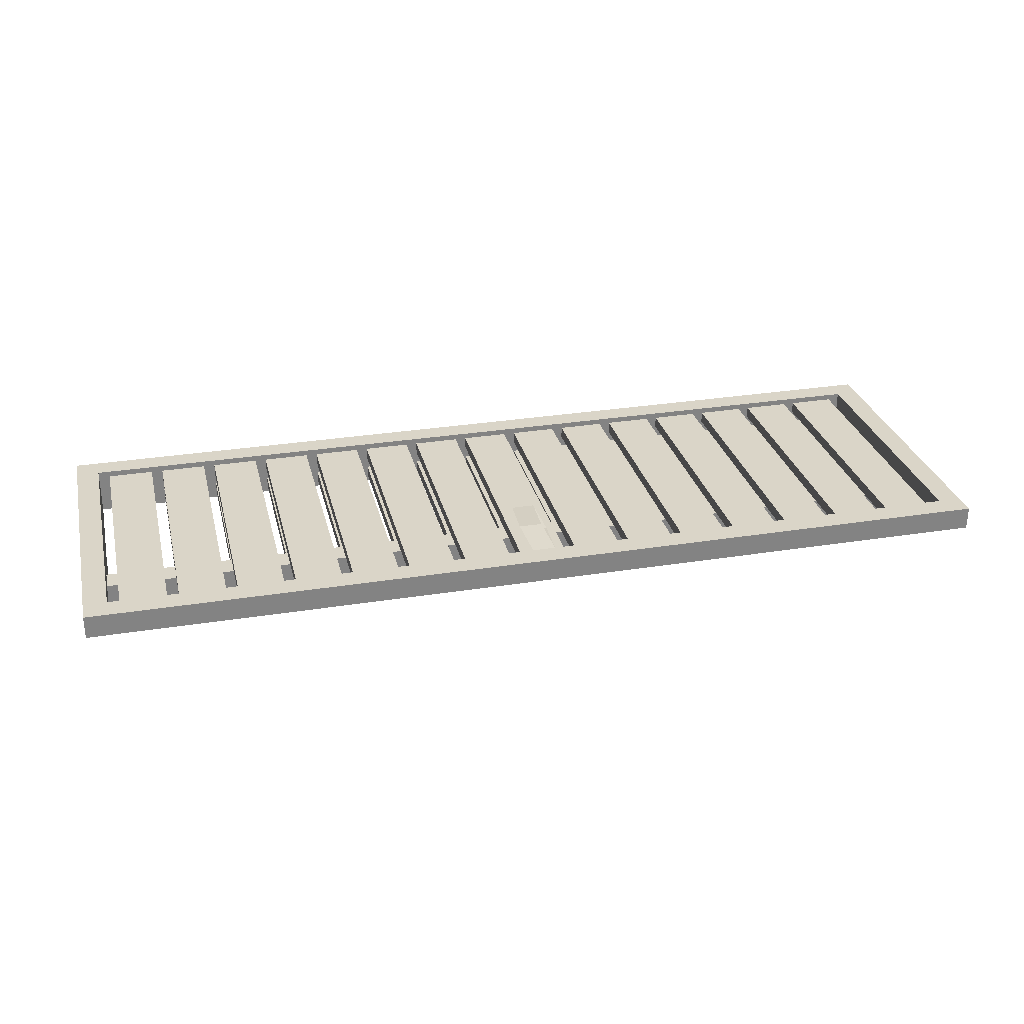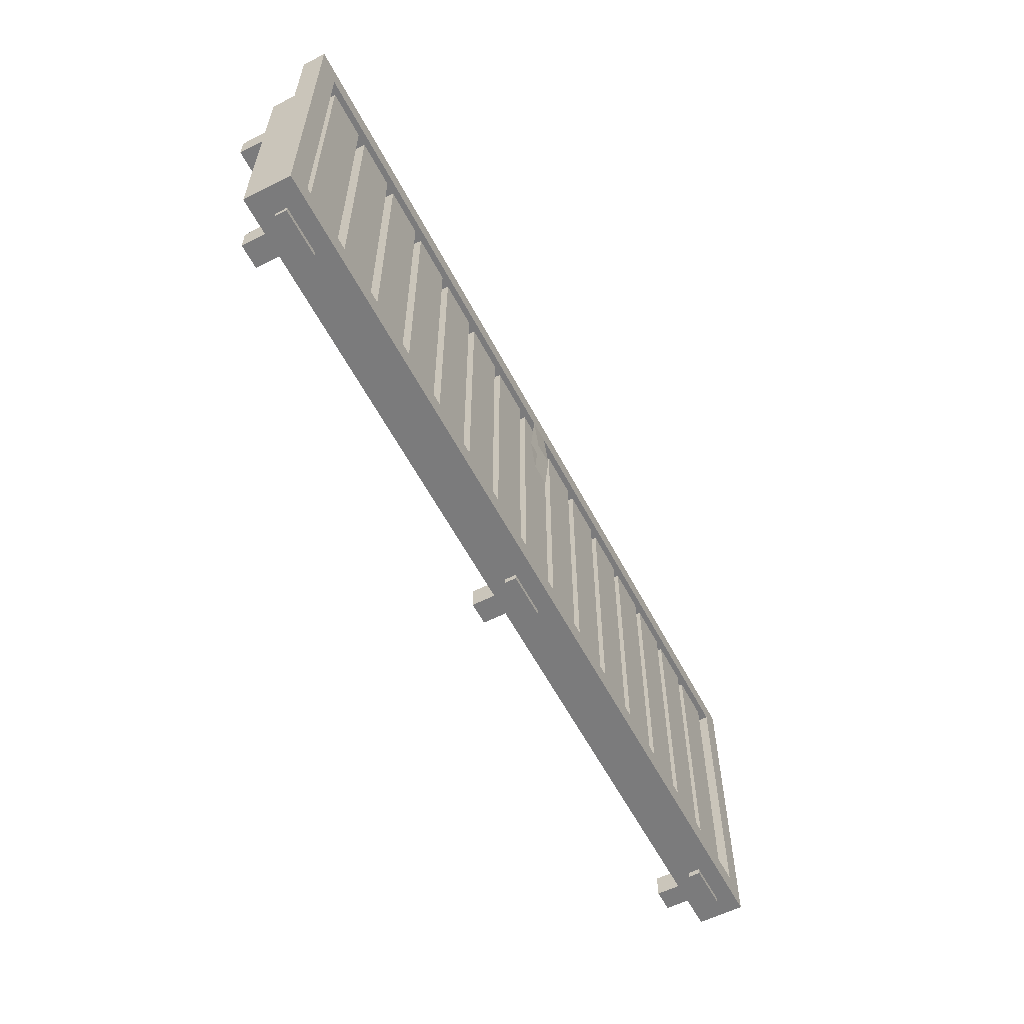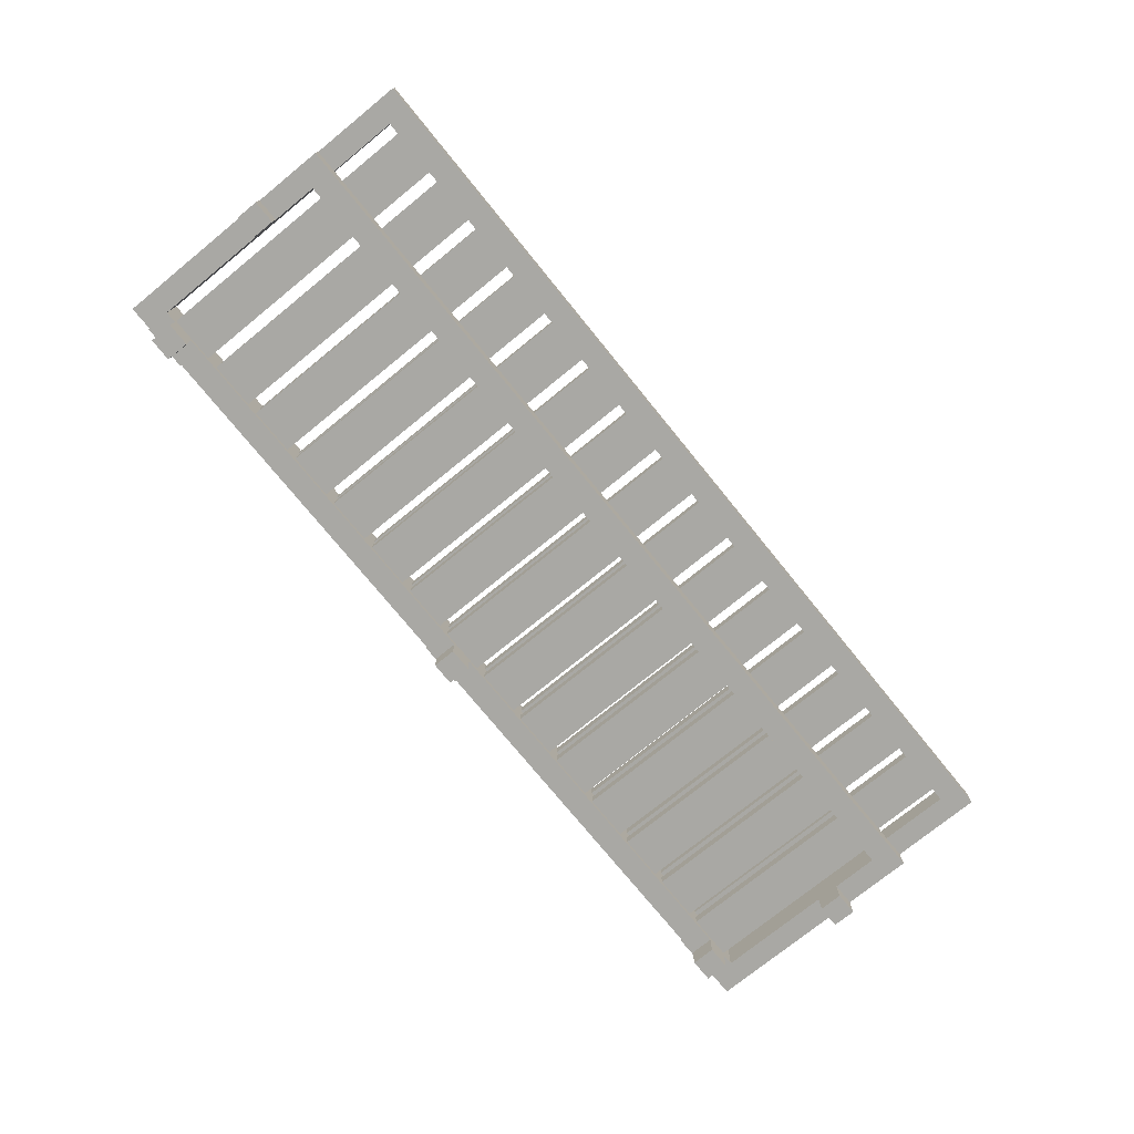
<metadata>
{"format":"obj","ext":"obj","renderer":"f3d","projection":"perspective","resolution":1024,"background":"white","views":[{"elev":29.1,"azim":166.5,"up":"+Z"},{"elev":-58.5,"azim":-62.5,"up":"+Y"},{"elev":-75.0,"azim":129.1,"up":"+Z"}]}
</metadata>
<code>
o bench_rest
v 0.0625 -0.6094 -0.07812
v 0.0625 -0.6094 -0.04688
v 0.0625 -0.6406 -0.04688
v 0.0625 -0.6406 -0.07812
v -0.0625 -0.6406 -0.04688
v -0.0625 -0.6094 -0.04688
v -0.0625 -0.6094 -0.07812
v -0.0625 -0.6406 -0.07812
v 1.188 0.25 -0.0625
v 1.188 0.25 0
v 1.188 0.1875 0
v 1.188 0.1875 -0.0625
v -1.188 0.1875 0
v -1.188 0.25 0
v -1.188 0.25 -0.0625
v -1.188 0.1875 -0.0625
v 1.188 -0.5625 -0.0625
v 1.188 -0.5625 0
v 1.188 -0.625 0
v 1.188 -0.625 -0.0625
v -1.188 -0.625 0
v -1.188 -0.5625 0
v -1.188 -0.5625 -0.0625
v -1.188 -0.625 -0.0625
v 1.156 0.1875 -0.04688
v 1.156 0.1875 -0.01562
v 1.156 -0.5625 -0.01562
v 1.156 -0.5625 -0.04688
v 1.031 -0.5625 -0.01562
v 1.031 0.1875 -0.01562
v 1.031 0.1875 -0.04688
v 1.031 -0.5625 -0.04688
v 1 0.1875 -0.04688
v 1 0.1875 -0.01562
v 1 -0.5625 -0.01562
v 1 -0.5625 -0.04688
v 0.875 -0.5625 -0.01562
v 0.875 0.1875 -0.01562
v 0.875 0.1875 -0.04688
v 0.875 -0.5625 -0.04688
v 0.6875 0.1875 -0.04688
v 0.6875 0.1875 -0.01562
v 0.6875 -0.5625 -0.01562
v 0.6875 -0.5625 -0.04688
v 0.5625 -0.5625 -0.01562
v 0.5625 0.1875 -0.01562
v 0.5625 0.1875 -0.04688
v 0.5625 -0.5625 -0.04688
v 0.8438 0.1875 -0.04688
v 0.8438 0.1875 -0.01562
v 0.8438 -0.5625 -0.01562
v 0.8438 -0.5625 -0.04688
v 0.7188 -0.5625 -0.01562
v 0.7188 0.1875 -0.01562
v 0.7188 0.1875 -0.04688
v 0.7188 -0.5625 -0.04688
v 0.0625 0.1875 -0.04688
v 0.0625 0.1875 -0.01562
v 0.0625 -0.5625 -0.01562
v 0.0625 -0.5625 -0.04688
v -0.0625 -0.5625 -0.01562
v -0.0625 0.1875 -0.01562
v -0.0625 0.1875 -0.04688
v -0.0625 -0.5625 -0.04688
v 0.2188 0.1875 -0.04688
v 0.2188 0.1875 -0.01562
v 0.2188 -0.5625 -0.01562
v 0.2188 -0.5625 -0.04688
v 0.09375 -0.5625 -0.01562
v 0.09375 0.1875 -0.01562
v 0.09375 0.1875 -0.04688
v 0.09375 -0.5625 -0.04688
v 0.375 0.1875 -0.04688
v 0.375 0.1875 -0.01562
v 0.375 -0.5625 -0.01562
v 0.375 -0.5625 -0.04688
v 0.25 -0.5625 -0.01562
v 0.25 0.1875 -0.01562
v 0.25 0.1875 -0.04688
v 0.25 -0.5625 -0.04688
v 0.5312 0.1875 -0.04688
v 0.5312 0.1875 -0.01562
v 0.5312 -0.5625 -0.01562
v 0.5312 -0.5625 -0.04688
v 0.4062 -0.5625 -0.01562
v 0.4062 0.1875 -0.01562
v 0.4062 0.1875 -0.04688
v 0.4062 -0.5625 -0.04688
v -0.5625 0.1875 -0.04688
v -0.5625 0.1875 -0.01562
v -0.5625 -0.5625 -0.01562
v -0.5625 -0.5625 -0.04688
v -0.6875 -0.5625 -0.01562
v -0.6875 0.1875 -0.01562
v -0.6875 0.1875 -0.04688
v -0.6875 -0.5625 -0.04688
v -0.4062 0.1875 -0.04688
v -0.4062 0.1875 -0.01562
v -0.4062 -0.5625 -0.01562
v -0.4062 -0.5625 -0.04688
v -0.5312 -0.5625 -0.01562
v -0.5312 0.1875 -0.01562
v -0.5312 0.1875 -0.04688
v -0.5312 -0.5625 -0.04688
v -0.875 0.1875 -0.04688
v -0.875 0.1875 -0.01562
v -0.875 -0.5625 -0.01562
v -0.875 -0.5625 -0.04688
v -1 -0.5625 -0.01562
v -1 0.1875 -0.01562
v -1 0.1875 -0.04688
v -1 -0.5625 -0.04688
v -1.031 0.1875 -0.04688
v -1.031 0.1875 -0.01562
v -1.031 -0.5625 -0.01562
v -1.031 -0.5625 -0.04688
v -1.156 -0.5625 -0.01562
v -1.156 0.1875 -0.01562
v -1.156 0.1875 -0.04688
v -1.156 -0.5625 -0.04688
v -0.7188 0.1875 -0.04688
v -0.7188 0.1875 -0.01562
v -0.7188 -0.5625 -0.01562
v -0.7188 -0.5625 -0.04688
v -0.8438 -0.5625 -0.01562
v -0.8438 0.1875 -0.01562
v -0.8438 0.1875 -0.04688
v -0.8438 -0.5625 -0.04688
v -0.25 0.1875 -0.04688
v -0.25 0.1875 -0.01562
v -0.25 -0.5625 -0.01562
v -0.25 -0.5625 -0.04688
v -0.375 -0.5625 -0.01562
v -0.375 0.1875 -0.01562
v -0.375 0.1875 -0.04688
v -0.375 -0.5625 -0.04688
v -0.09375 0.1875 -0.04688
v -0.09375 0.1875 -0.01562
v -0.09375 -0.5625 -0.01562
v -0.09375 -0.5625 -0.04688
v -0.2188 -0.5625 -0.01562
v -0.2188 0.1875 -0.01562
v -0.2188 0.1875 -0.04688
v -0.2188 -0.5625 -0.04688
v -1.188 0.25 -0.0625
v -1.188 0.25 0
v -1.188 -0.625 0
v -1.188 -0.625 -0.0625
v -1.25 -0.625 0
v -1.25 0.25 0
v -1.25 0.25 -0.0625
v -1.25 -0.625 -0.0625
v 1.25 0.25 -0.0625
v 1.25 0.25 0
v 1.25 -0.625 0
v 1.25 -0.625 -0.0625
v 1.188 -0.625 0
v 1.188 0.25 0
v 1.188 0.25 -0.0625
v 1.188 -0.625 -0.0625
v -1.062 -0.6094 -0.07812
v -1.062 -0.6094 -0.04688
v -1.062 -0.6406 -0.04688
v -1.062 -0.6406 -0.07812
v -1.188 -0.6406 -0.04688
v -1.188 -0.6094 -0.04688
v -1.188 -0.6094 -0.07812
v -1.188 -0.6406 -0.07812
v 1.188 -0.6094 -0.07812
v 1.188 -0.6094 -0.04688
v 1.188 -0.6406 -0.04688
v 1.188 -0.6406 -0.07812
v 1.062 -0.6406 -0.04688
v 1.062 -0.6094 -0.04688
v 1.062 -0.6094 -0.07812
v 1.062 -0.6406 -0.07812
f 1 2 3 4
f 5 6 7 8
f 6 2 1 7
f 4 3 5 8
f 3 2 6 5
f 7 1 4 8
f 9 10 11 12
f 13 14 15 16
f 14 10 9 15
f 12 11 13 16
f 11 10 14 13
f 15 9 12 16
f 17 18 19 20
f 21 22 23 24
f 22 18 17 23
f 20 19 21 24
f 19 18 22 21
f 23 17 20 24
f 25 26 27 28
f 29 30 31 32
f 30 26 25 31
f 28 27 29 32
f 27 26 30 29
f 31 25 28 32
f 33 34 35 36
f 37 38 39 40
f 38 34 33 39
f 36 35 37 40
f 35 34 38 37
f 39 33 36 40
f 41 42 43 44
f 45 46 47 48
f 46 42 41 47
f 44 43 45 48
f 43 42 46 45
f 47 41 44 48
f 49 50 51 52
f 53 54 55 56
f 54 50 49 55
f 52 51 53 56
f 51 50 54 53
f 55 49 52 56
f 57 58 59 60
f 61 62 63 64
f 62 58 57 63
f 60 59 61 64
f 59 58 62 61
f 63 57 60 64
f 65 66 67 68
f 69 70 71 72
f 70 66 65 71
f 68 67 69 72
f 67 66 70 69
f 71 65 68 72
f 73 74 75 76
f 77 78 79 80
f 78 74 73 79
f 76 75 77 80
f 75 74 78 77
f 79 73 76 80
f 81 82 83 84
f 85 86 87 88
f 86 82 81 87
f 84 83 85 88
f 83 82 86 85
f 87 81 84 88
f 89 90 91 92
f 93 94 95 96
f 94 90 89 95
f 92 91 93 96
f 91 90 94 93
f 95 89 92 96
f 97 98 99 100
f 101 102 103 104
f 102 98 97 103
f 100 99 101 104
f 99 98 102 101
f 103 97 100 104
f 105 106 107 108
f 109 110 111 112
f 110 106 105 111
f 108 107 109 112
f 107 106 110 109
f 111 105 108 112
f 113 114 115 116
f 117 118 119 120
f 118 114 113 119
f 116 115 117 120
f 115 114 118 117
f 119 113 116 120
f 121 122 123 124
f 125 126 127 128
f 126 122 121 127
f 124 123 125 128
f 123 122 126 125
f 127 121 124 128
f 129 130 131 132
f 133 134 135 136
f 134 130 129 135
f 132 131 133 136
f 131 130 134 133
f 135 129 132 136
f 137 138 139 140
f 141 142 143 144
f 142 138 137 143
f 140 139 141 144
f 139 138 142 141
f 143 137 140 144
f 145 146 147 148
f 149 150 151 152
f 150 146 145 151
f 148 147 149 152
f 147 146 150 149
f 151 145 148 152
f 153 154 155 156
f 157 158 159 160
f 158 154 153 159
f 156 155 157 160
f 155 154 158 157
f 159 153 156 160
f 161 162 163 164
f 165 166 167 168
f 166 162 161 167
f 164 163 165 168
f 163 162 166 165
f 167 161 164 168
f 169 170 171 172
f 173 174 175 176
f 174 170 169 175
f 172 171 173 176
f 171 170 174 173
f 175 169 172 176
o bench_pullstrap
v -0.02344 0.0625 0.007812
v 0.03906 0.0625 0.007812
v 0.03125 0.1875 0
v -0.03125 0.1875 0
v 0.02344 0.0625 -0.007812
v 0.03125 -0.0625 0
v -0.03125 -0.0625 0
v -0.03906 0.0625 -0.007812
v 0.03125 0.1875 0
v 0.03906 0.0625 0.007812
v -0.02344 0.0625 0.007812
v -0.03125 0.1875 0
v -0.03125 -0.0625 0
v 0.03125 -0.0625 0
v 0.02344 0.0625 -0.007812
v -0.03906 0.0625 -0.007812
f 177 178 179 180
f 181 182 183 184
f 182 178 177 183
f 180 179 181 184
f 185 186 187 188
f 189 190 191 192
f 187 186 190 189
f 191 185 188 192
o bench_seat
v 1.188 0 -0.125
v 1.188 0 -0.0625
v 1.188 -0.0625 -0.0625
v 1.188 -0.0625 -0.125
v -1.188 -0.0625 -0.0625
v -1.188 0 -0.0625
v -1.188 0 -0.125
v -1.188 -0.0625 -0.125
v 1.156 -0.0625 -0.1094
v 1.156 -0.0625 -0.07812
v 1.156 -0.5625 -0.07812
v 1.156 -0.5625 -0.1094
v 1.031 -0.5625 -0.07812
v 1.031 -0.0625 -0.07812
v 1.031 -0.0625 -0.1094
v 1.031 -0.5625 -0.1094
v -1.188 0 -0.125
v -1.188 0 -0.0625
v -1.188 -0.625 -0.0625
v -1.188 -0.625 -0.125
v -1.25 -0.625 -0.0625
v -1.25 0 -0.0625
v -1.25 0 -0.125
v -1.25 -0.625 -0.125
v 1.188 -0.5625 -0.125
v 1.188 -0.5625 -0.0625
v 1.188 -0.625 -0.0625
v 1.188 -0.625 -0.125
v -1.188 -0.625 -0.0625
v -1.188 -0.5625 -0.0625
v -1.188 -0.5625 -0.125
v -1.188 -0.625 -0.125
v 1.25 0 -0.125
v 1.25 0 -0.0625
v 1.25 -0.625 -0.0625
v 1.25 -0.625 -0.125
v 1.188 -0.625 -0.0625
v 1.188 0 -0.0625
v 1.188 0 -0.125
v 1.188 -0.625 -0.125
v 1 -0.0625 -0.1094
v 1 -0.0625 -0.07812
v 1 -0.5625 -0.07812
v 1 -0.5625 -0.1094
v 0.875 -0.5625 -0.07812
v 0.875 -0.0625 -0.07812
v 0.875 -0.0625 -0.1094
v 0.875 -0.5625 -0.1094
v 0.8438 -0.0625 -0.1094
v 0.8438 -0.0625 -0.07812
v 0.8438 -0.5625 -0.07812
v 0.8438 -0.5625 -0.1094
v 0.7188 -0.5625 -0.07812
v 0.7188 -0.0625 -0.07812
v 0.7188 -0.0625 -0.1094
v 0.7188 -0.5625 -0.1094
v 0.6875 -0.0625 -0.1094
v 0.6875 -0.0625 -0.07812
v 0.6875 -0.5625 -0.07812
v 0.6875 -0.5625 -0.1094
v 0.5625 -0.5625 -0.07812
v 0.5625 -0.0625 -0.07812
v 0.5625 -0.0625 -0.1094
v 0.5625 -0.5625 -0.1094
v 0.5312 -0.0625 -0.1094
v 0.5312 -0.0625 -0.07812
v 0.5312 -0.5625 -0.07812
v 0.5312 -0.5625 -0.1094
v 0.4062 -0.5625 -0.07812
v 0.4062 -0.0625 -0.07812
v 0.4062 -0.0625 -0.1094
v 0.4062 -0.5625 -0.1094
v 0.375 -0.0625 -0.1094
v 0.375 -0.0625 -0.07812
v 0.375 -0.5625 -0.07812
v 0.375 -0.5625 -0.1094
v 0.25 -0.5625 -0.07812
v 0.25 -0.0625 -0.07812
v 0.25 -0.0625 -0.1094
v 0.25 -0.5625 -0.1094
v 0.2188 -0.0625 -0.1094
v 0.2188 -0.0625 -0.07812
v 0.2188 -0.5625 -0.07812
v 0.2188 -0.5625 -0.1094
v 0.09375 -0.5625 -0.07812
v 0.09375 -0.0625 -0.07812
v 0.09375 -0.0625 -0.1094
v 0.09375 -0.5625 -0.1094
v 0.0625 -0.0625 -0.1094
v 0.0625 -0.0625 -0.07812
v 0.0625 -0.5625 -0.07812
v 0.0625 -0.5625 -0.1094
v -0.0625 -0.5625 -0.07812
v -0.0625 -0.0625 -0.07812
v -0.0625 -0.0625 -0.1094
v -0.0625 -0.5625 -0.1094
v -0.09375 -0.0625 -0.1094
v -0.09375 -0.0625 -0.07812
v -0.09375 -0.5625 -0.07812
v -0.09375 -0.5625 -0.1094
v -0.2188 -0.5625 -0.07812
v -0.2188 -0.0625 -0.07812
v -0.2188 -0.0625 -0.1094
v -0.2188 -0.5625 -0.1094
v -0.25 -0.0625 -0.1094
v -0.25 -0.0625 -0.07812
v -0.25 -0.5625 -0.07812
v -0.25 -0.5625 -0.1094
v -0.375 -0.5625 -0.07812
v -0.375 -0.0625 -0.07812
v -0.375 -0.0625 -0.1094
v -0.375 -0.5625 -0.1094
v -0.4062 -0.0625 -0.1094
v -0.4062 -0.0625 -0.07812
v -0.4062 -0.5625 -0.07812
v -0.4062 -0.5625 -0.1094
v -0.5312 -0.5625 -0.07812
v -0.5312 -0.0625 -0.07812
v -0.5312 -0.0625 -0.1094
v -0.5312 -0.5625 -0.1094
v -0.5625 -0.0625 -0.1094
v -0.5625 -0.0625 -0.07812
v -0.5625 -0.5625 -0.07812
v -0.5625 -0.5625 -0.1094
v -0.6875 -0.5625 -0.07812
v -0.6875 -0.0625 -0.07812
v -0.6875 -0.0625 -0.1094
v -0.6875 -0.5625 -0.1094
v -0.7188 -0.0625 -0.1094
v -0.7188 -0.0625 -0.07812
v -0.7188 -0.5625 -0.07812
v -0.7188 -0.5625 -0.1094
v -0.8438 -0.5625 -0.07812
v -0.8438 -0.0625 -0.07812
v -0.8438 -0.0625 -0.1094
v -0.8438 -0.5625 -0.1094
v -0.875 -0.0625 -0.1094
v -0.875 -0.0625 -0.07812
v -0.875 -0.5625 -0.07812
v -0.875 -0.5625 -0.1094
v -1 -0.5625 -0.07812
v -1 -0.0625 -0.07812
v -1 -0.0625 -0.1094
v -1 -0.5625 -0.1094
v -1.031 -0.0625 -0.1094
v -1.031 -0.0625 -0.07812
v -1.031 -0.5625 -0.07812
v -1.031 -0.5625 -0.1094
v -1.156 -0.5625 -0.07812
v -1.156 -0.0625 -0.07812
v -1.156 -0.0625 -0.1094
v -1.156 -0.5625 -0.1094
f 193 194 195 196
f 197 198 199 200
f 198 194 193 199
f 196 195 197 200
f 195 194 198 197
f 199 193 196 200
f 201 202 203 204
f 205 206 207 208
f 206 202 201 207
f 204 203 205 208
f 203 202 206 205
f 207 201 204 208
f 209 210 211 212
f 213 214 215 216
f 214 210 209 215
f 212 211 213 216
f 211 210 214 213
f 215 209 212 216
f 217 218 219 220
f 221 222 223 224
f 222 218 217 223
f 220 219 221 224
f 219 218 222 221
f 223 217 220 224
f 225 226 227 228
f 229 230 231 232
f 230 226 225 231
f 228 227 229 232
f 227 226 230 229
f 231 225 228 232
f 233 234 235 236
f 237 238 239 240
f 238 234 233 239
f 236 235 237 240
f 235 234 238 237
f 239 233 236 240
f 241 242 243 244
f 245 246 247 248
f 246 242 241 247
f 244 243 245 248
f 243 242 246 245
f 247 241 244 248
f 249 250 251 252
f 253 254 255 256
f 254 250 249 255
f 252 251 253 256
f 251 250 254 253
f 255 249 252 256
f 257 258 259 260
f 261 262 263 264
f 262 258 257 263
f 260 259 261 264
f 259 258 262 261
f 263 257 260 264
f 265 266 267 268
f 269 270 271 272
f 270 266 265 271
f 268 267 269 272
f 267 266 270 269
f 271 265 268 272
f 273 274 275 276
f 277 278 279 280
f 278 274 273 279
f 276 275 277 280
f 275 274 278 277
f 279 273 276 280
f 281 282 283 284
f 285 286 287 288
f 286 282 281 287
f 284 283 285 288
f 283 282 286 285
f 287 281 284 288
f 289 290 291 292
f 293 294 295 296
f 294 290 289 295
f 292 291 293 296
f 291 290 294 293
f 295 289 292 296
f 297 298 299 300
f 301 302 303 304
f 302 298 297 303
f 300 299 301 304
f 299 298 302 301
f 303 297 300 304
f 305 306 307 308
f 309 310 311 312
f 310 306 305 311
f 308 307 309 312
f 307 306 310 309
f 311 305 308 312
f 313 314 315 316
f 317 318 319 320
f 318 314 313 319
f 316 315 317 320
f 315 314 318 317
f 319 313 316 320
f 321 322 323 324
f 325 326 327 328
f 326 322 321 327
f 324 323 325 328
f 323 322 326 325
f 327 321 324 328
f 329 330 331 332
f 333 334 335 336
f 334 330 329 335
f 332 331 333 336
f 331 330 334 333
f 335 329 332 336
f 337 338 339 340
f 341 342 343 344
f 342 338 337 343
f 340 339 341 344
f 339 338 342 341
f 343 337 340 344
o bench_mount
v -1.188 -0.1875 -0.1875
v -1.188 -0.1875 -0.125
v -1.188 -0.25 -0.125
v -1.188 -0.25 -0.1875
v -1.25 -0.25 -0.125
v -1.25 -0.1875 -0.125
v -1.25 -0.1875 -0.1875
v -1.25 -0.25 -0.1875
v -1.094 -0.5625 -0.1875
v -1.094 -0.5625 -0.125
v -1.094 -0.625 -0.125
v -1.094 -0.625 -0.1875
v -1.156 -0.625 -0.125
v -1.156 -0.5625 -0.125
v -1.156 -0.5625 -0.1875
v -1.156 -0.625 -0.1875
v 1.188 -0.25 -0.125
v 1.188 -0.1875 -0.125
v 1.188 -0.1875 -0.1875
v 1.188 -0.25 -0.1875
v 1.25 -0.1875 -0.1875
v 1.25 -0.1875 -0.125
v 1.25 -0.25 -0.125
v 1.25 -0.25 -0.1875
v 1.094 -0.625 -0.125
v 1.094 -0.5625 -0.125
v 1.094 -0.5625 -0.1875
v 1.094 -0.625 -0.1875
v 1.156 -0.5625 -0.1875
v 1.156 -0.5625 -0.125
v 1.156 -0.625 -0.125
v 1.156 -0.625 -0.1875
v -0.03125 -0.625 -0.125
v -0.03125 -0.5625 -0.125
v -0.03125 -0.5625 -0.1875
v -0.03125 -0.625 -0.1875
v 0.03125 -0.5625 -0.1875
v 0.03125 -0.5625 -0.125
v 0.03125 -0.625 -0.125
v 0.03125 -0.625 -0.1875
f 345 346 347 348
f 349 350 351 352
f 350 346 345 351
f 348 347 349 352
f 347 346 350 349
f 351 345 348 352
f 353 354 355 356
f 357 358 359 360
f 358 354 353 359
f 356 355 357 360
f 355 354 358 357
f 359 353 356 360
f 361 362 363 364
f 365 366 367 368
f 363 362 366 365
f 367 361 364 368
f 366 362 361 367
f 364 363 365 368
f 369 370 371 372
f 373 374 375 376
f 371 370 374 373
f 375 369 372 376
f 374 370 369 375
f 372 371 373 376
f 377 378 379 380
f 381 382 383 384
f 379 378 382 381
f 383 377 380 384
f 382 378 377 383
f 380 379 381 384

</code>
